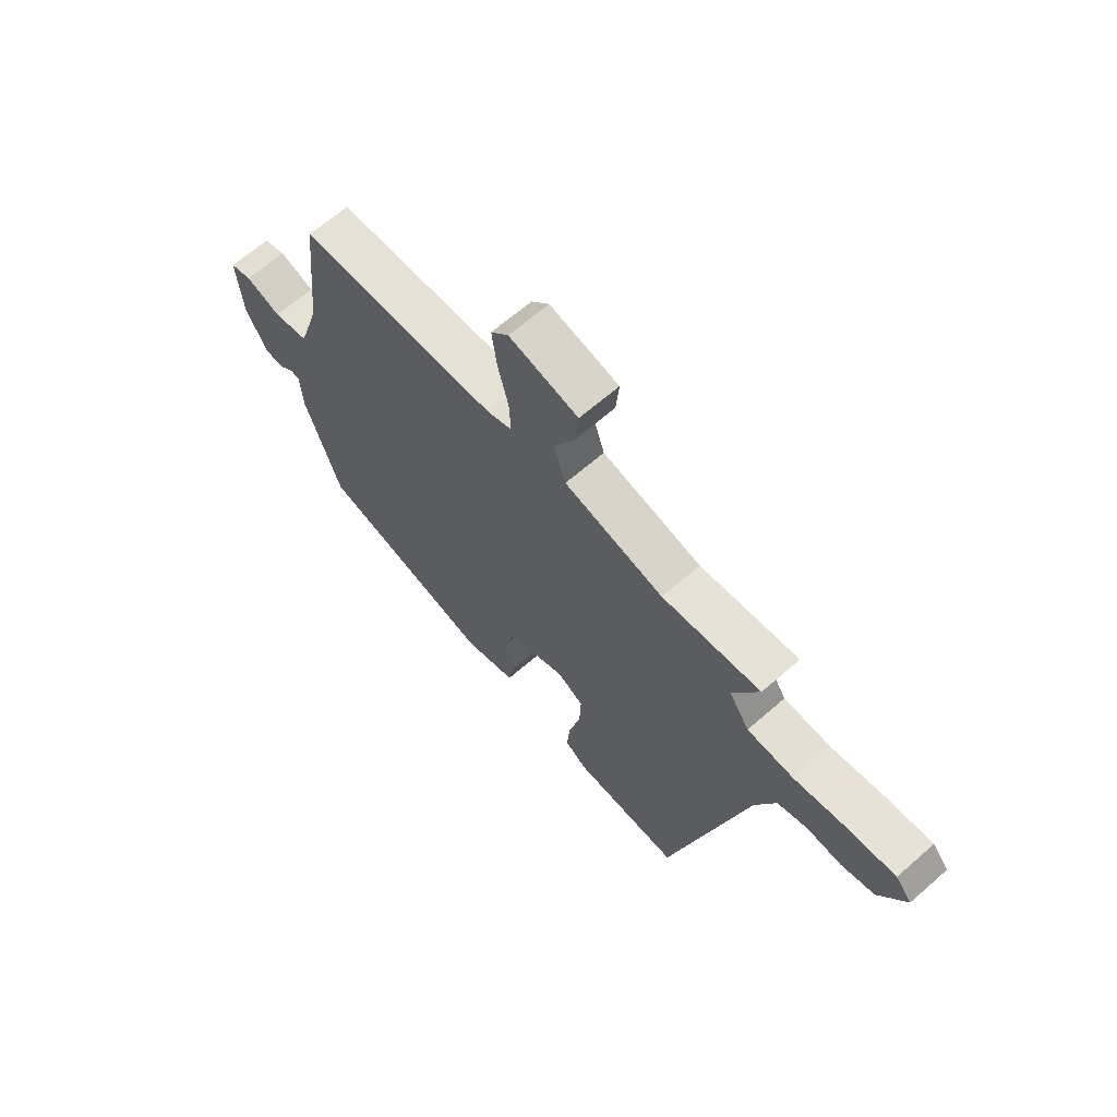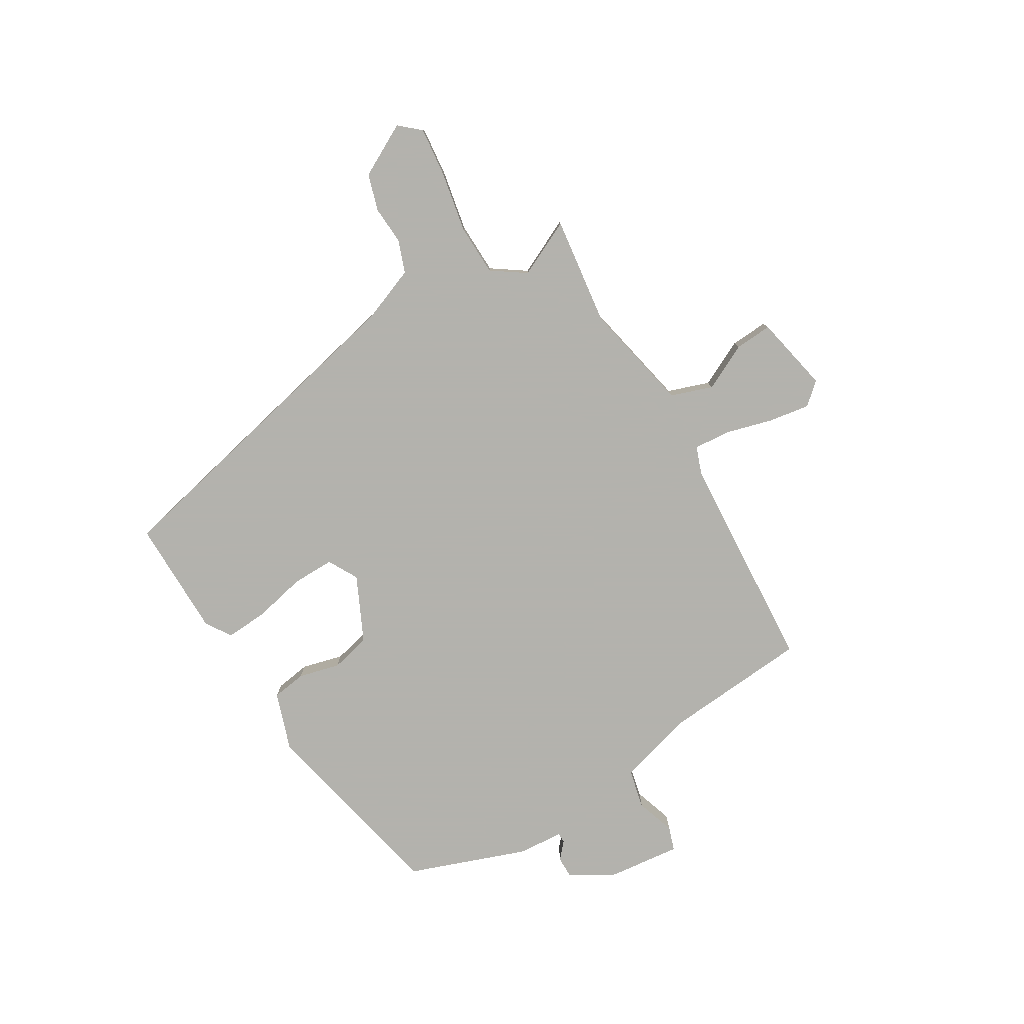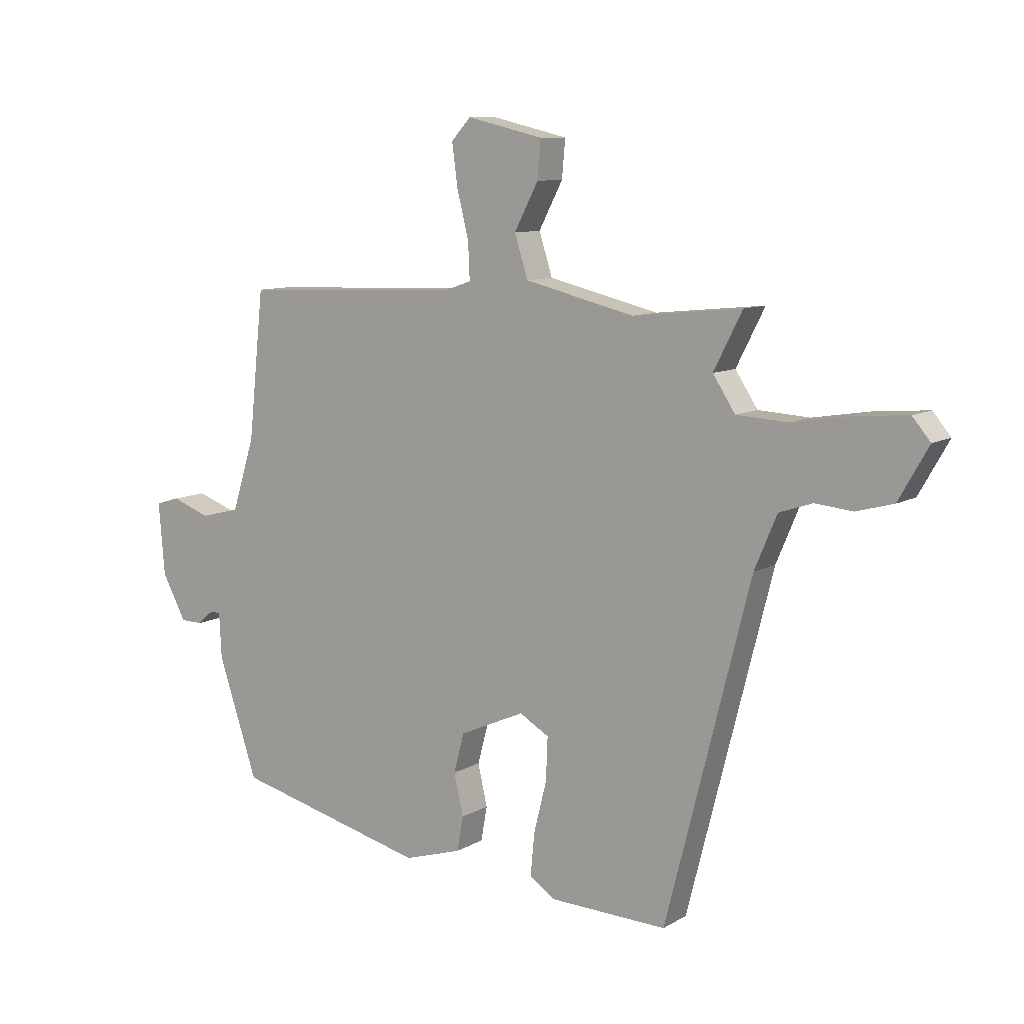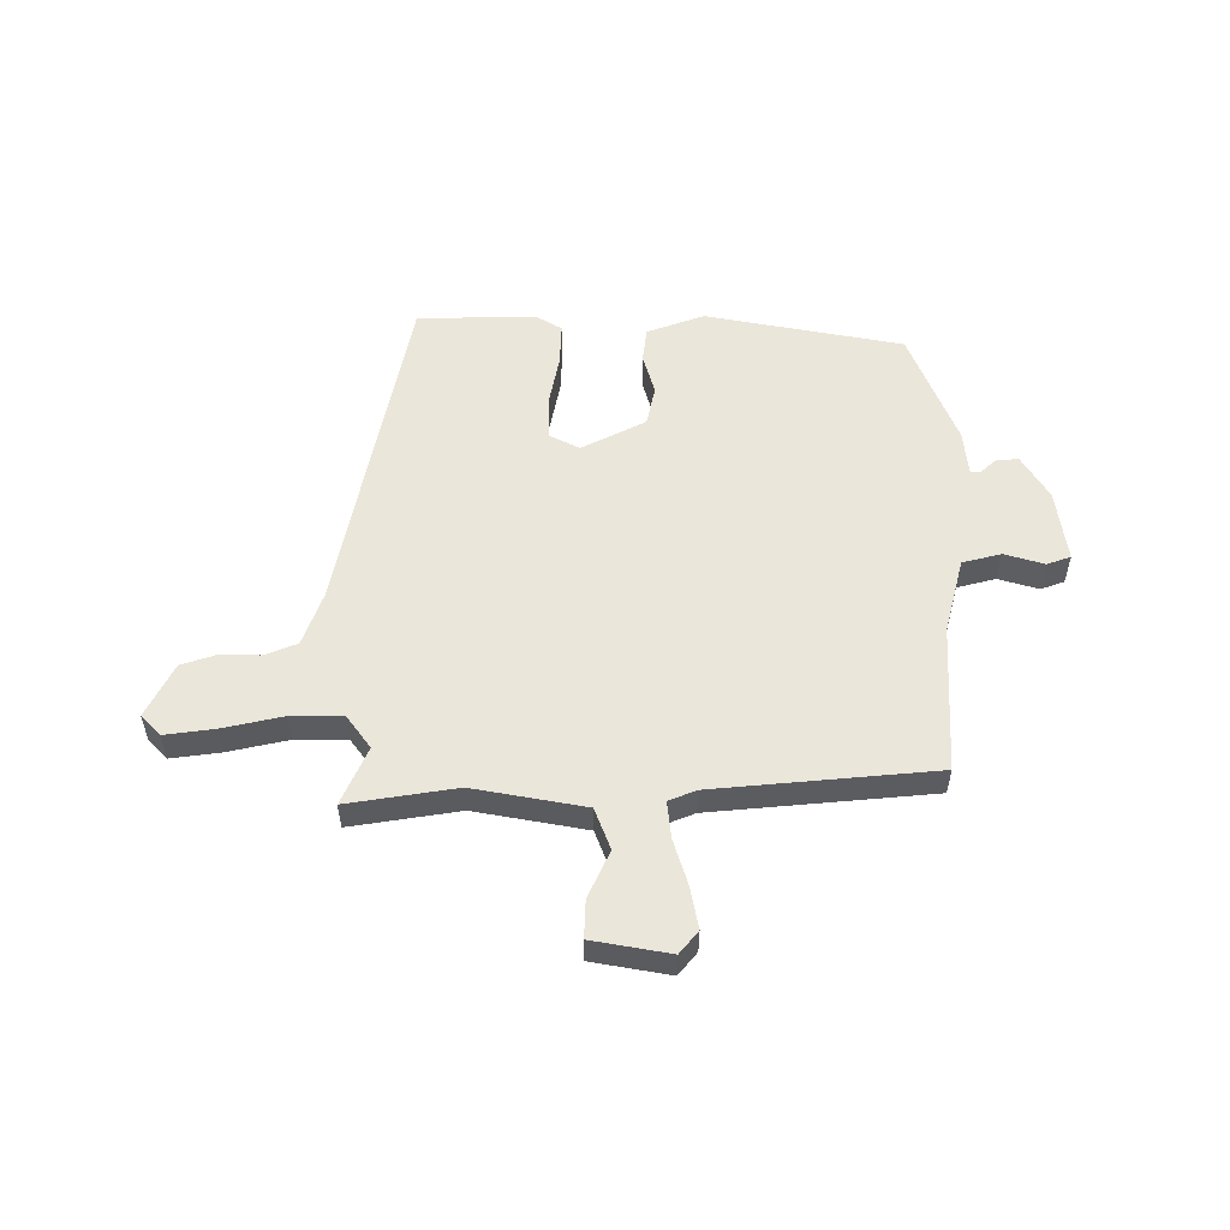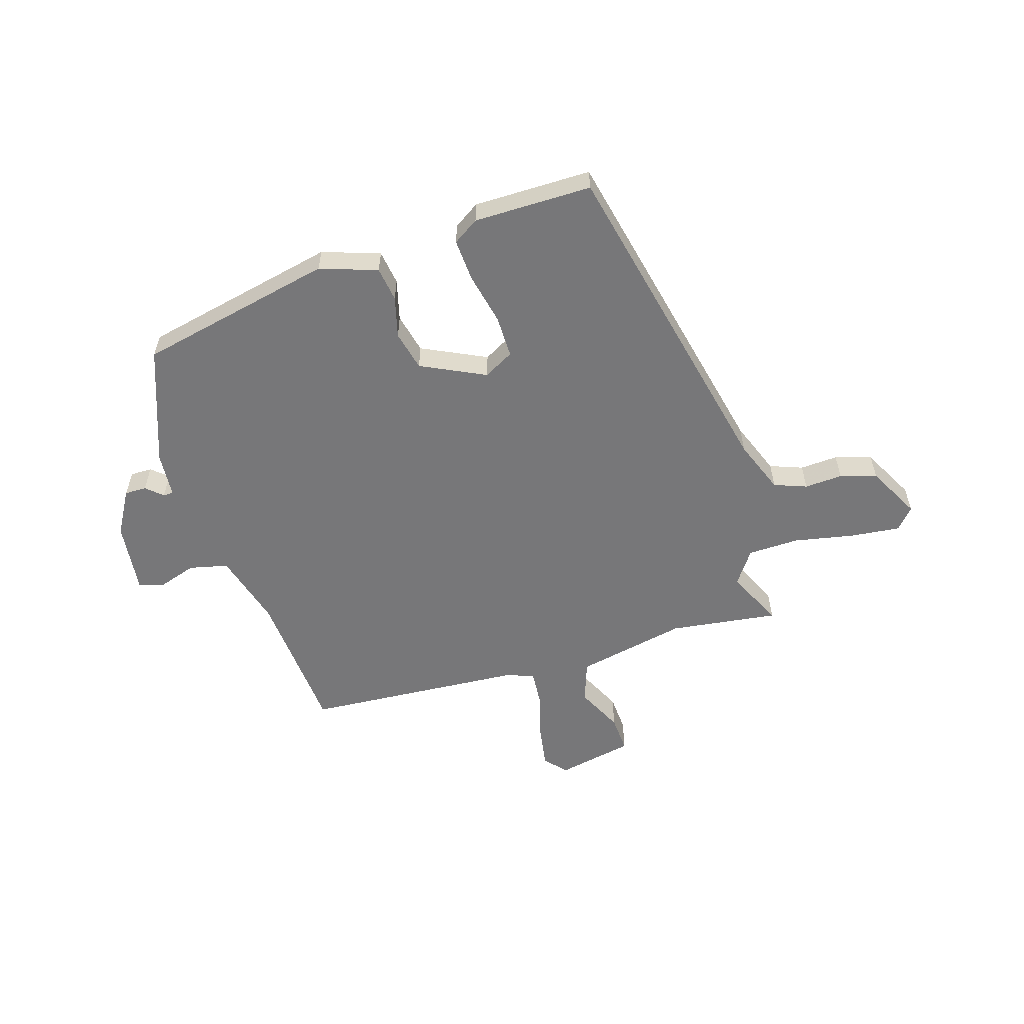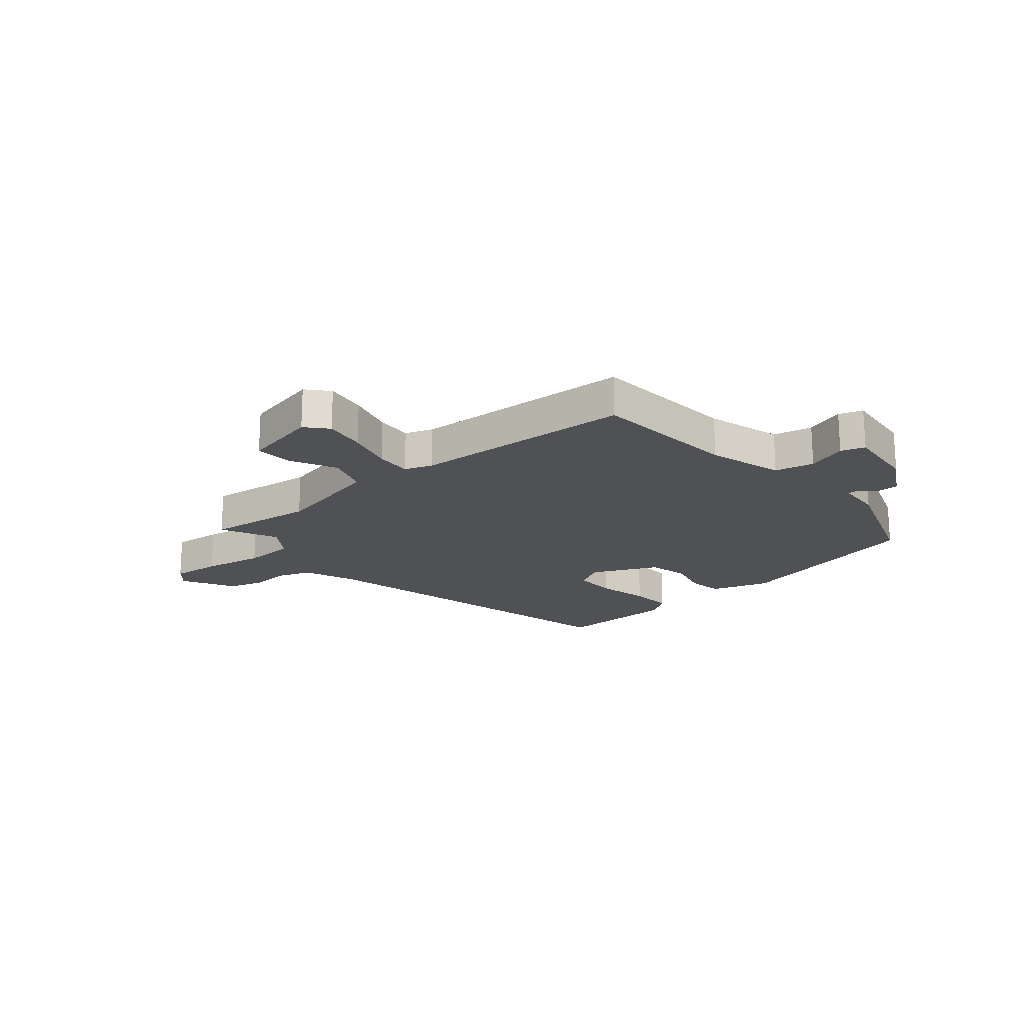
<metadata>
{"format":"obj","ext":"obj","renderer":"f3d","projection":"perspective","resolution":1024,"background":"white","views":[{"elev":65.3,"azim":-131.3,"up":"+Z"},{"elev":-79.4,"azim":-60.6,"up":"+Y"},{"elev":9.6,"azim":-145.3,"up":"+Z"},{"elev":54.8,"azim":-3.1,"up":"+Y"},{"elev":-57.2,"azim":-164.6,"up":"+Y"},{"elev":-19.5,"azim":39.2,"up":"+Y"}]}
</metadata>
<code>
v -0.392 0.07 -0.477
v -0.544 0.07 0.121
v -0.584 0.07 0.216
v -0.643 0.07 0.236
v -0.711 0.07 0.23
v -0.777 0.07 0.248
v -0.83 0.07 0.341
v -0.798 0.07 0.379
v -0.709 0.07 0.372
v -0.6 0.07 0.354
v -0.508 0.07 0.359
v -0.468 0.07 0.42
v -0.519 0.07 0.52
v -0.324 0.07 0.5
v -0.127 0.07 0.547
v -0.103 0.07 0.622
v -0.146 0.07 0.704
v -0.152 0.07 0.771
v -0.015 0.07 0.803
v 0.02 0.07 0.765
v 0.01 0.07 0.69
v -0.011 0.07 0.606
v -0.014 0.07 0.541
v 0.036 0.07 0.524
v 0.431 0.07 0.509
v 0.459 0.07 0.246
v 0.501 0.07 0.113
v 0.571 0.07 0.099
v 0.641 0.07 0.124
v 0.684 0.07 0.111
v 0.673 0.07 -0.019
v 0.63 0.07 -0.099
v 0.591 0.07 -0.1
v 0.561 0.07 -0.075
v 0.543 0.07 -0.076
v 0.539 0.07 -0.157
v 0.468 0.07 -0.369
v 0.119 0.07 -0.455
v 0.015 0.07 -0.423
v 0.004 0.07 -0.361
v 0.021 0.07 -0.287
v 0.002 0.07 -0.216
v -0.115 0.07 -0.164
v -0.168 0.07 -0.195
v -0.165 0.07 -0.271
v -0.142 0.07 -0.363
v -0.135 0.07 -0.439
v -0.18 0.07 -0.47
v -0.392 0 -0.477
v -0.544 0 0.121
v -0.584 0 0.216
v -0.643 0 0.236
v -0.711 0 0.23
v -0.777 0 0.248
v -0.83 0 0.341
v -0.798 0 0.379
v -0.709 0 0.372
v -0.6 0 0.354
v -0.508 0 0.359
v -0.468 0 0.42
v -0.519 0 0.52
v -0.324 0 0.5
v -0.127 0 0.547
v -0.103 0 0.622
v -0.146 0 0.704
v -0.152 0 0.771
v -0.015 0 0.803
v 0.02 0 0.765
v 0.01 0 0.69
v -0.011 0 0.606
v -0.014 0 0.541
v 0.036 0 0.524
v 0.431 0 0.509
v 0.459 0 0.246
v 0.501 0 0.113
v 0.571 0 0.099
v 0.641 0 0.124
v 0.684 0 0.111
v 0.673 0 -0.019
v 0.63 0 -0.099
v 0.591 0 -0.1
v 0.561 0 -0.075
v 0.543 0 -0.076
v 0.539 0 -0.157
v 0.468 0 -0.369
v 0.119 0 -0.455
v 0.015 0 -0.423
v 0.004 0 -0.361
v 0.021 0 -0.287
v 0.002 0 -0.216
v -0.115 0 -0.164
v -0.168 0 -0.195
v -0.165 0 -0.271
v -0.142 0 -0.363
v -0.135 0 -0.439
v -0.18 0 -0.47
f 45 46 47 48
f 44 45 48 1
f 38 39 40 41
f 38 41 42
f 35 36 37 38
f 35 38 42
f 31 32 33 34
f 31 34 35
f 28 29 30 31
f 27 28 31 35
f 26 27 35 42
f 24 25 26 42
f 19 20 21 22
f 19 22 23
f 16 17 18 19
f 15 16 19 23
f 14 15 23 24
f 12 13 14
f 11 12 14 24
f 7 8 9 10
f 7 10 11
f 4 5 6 7
f 3 4 7 11
f 2 3 11 24
f 44 1 2 24
f 24 42 43
f 24 43 44
f 96 95 94 93
f 49 96 93 92
f 89 88 87 86
f 90 89 86
f 86 85 84 83
f 90 86 83
f 82 81 80 79
f 83 82 79
f 79 78 77 76
f 83 79 76 75
f 90 83 75 74
f 90 74 73 72
f 70 69 68 67
f 71 70 67
f 67 66 65 64
f 71 67 64 63
f 72 71 63 62
f 62 61 60
f 72 62 60 59
f 58 57 56 55
f 59 58 55
f 55 54 53 52
f 59 55 52 51
f 72 59 51 50
f 72 50 49 92
f 91 90 72
f 92 91 72
f 1 49 50 2
f 2 50 51 3
f 3 51 52 4
f 4 52 53 5
f 5 53 54 6
f 6 54 55 7
f 7 55 56 8
f 8 56 57 9
f 9 57 58 10
f 10 58 59 11
f 11 59 60 12
f 12 60 61 13
f 13 61 62 14
f 14 62 63 15
f 15 63 64 16
f 16 64 65 17
f 17 65 66 18
f 18 66 67 19
f 19 67 68 20
f 20 68 69 21
f 21 69 70 22
f 22 70 71 23
f 23 71 72 24
f 24 72 73 25
f 25 73 74 26
f 26 74 75 27
f 27 75 76 28
f 28 76 77 29
f 29 77 78 30
f 30 78 79 31
f 31 79 80 32
f 32 80 81 33
f 33 81 82 34
f 34 82 83 35
f 35 83 84 36
f 36 84 85 37
f 37 85 86 38
f 38 86 87 39
f 39 87 88 40
f 40 88 89 41
f 41 89 90 42
f 42 90 91 43
f 43 91 92 44
f 44 92 93 45
f 45 93 94 46
f 46 94 95 47
f 47 95 96 48
f 48 96 49 1

</code>
